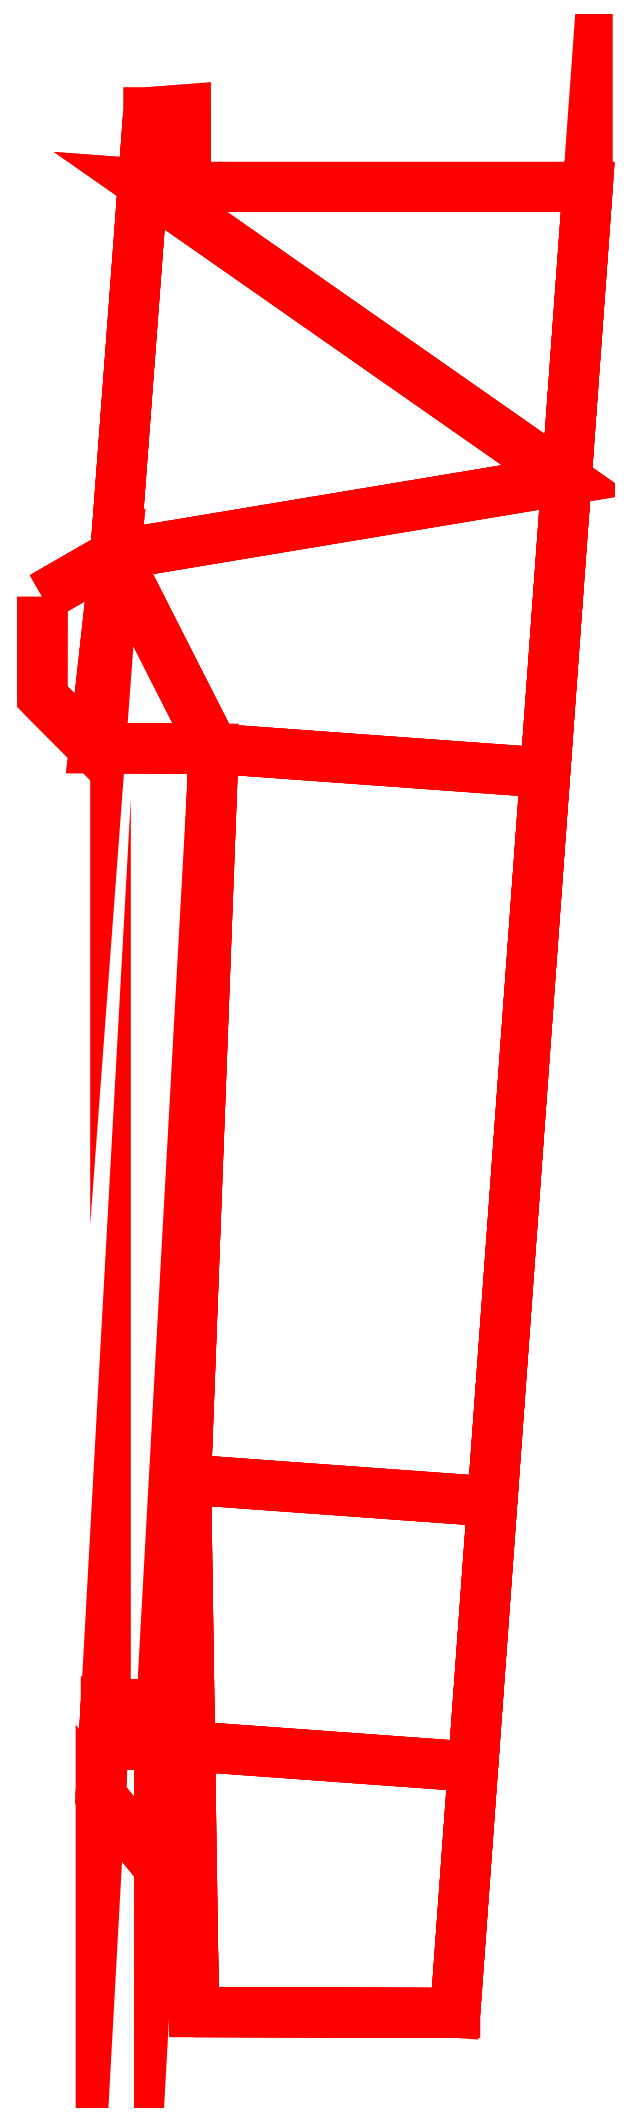
<metadata>
{"format":"dxf","ext":"dxf","renderer":"ezdxf+matplotlib","layout":"modelspace","background":"white","min_lineweight":24,"dpi":150}
</metadata>
<code>
0
SECTION
2
ENTITIES
0
3DFACE
8
ACESSORIOS
10
-11.4
20
-31.77
30
8.45
11
-11.4
21
-31.77
31
-8.45
12
-2.307
22
-31.79
32
-8.45
13
-2.307
23
-31.79
33
8.45
0
3DFACE
8
ACESSORIOS
10
-2.307
20
-31.79
30
8.45
11
-2.307
21
-31.79
31
-8.45
12
2.307
22
31.79
32
-8.45
13
2.307
23
31.79
33
8.45
0
INSERT
8
DT_RENDER
2
DT_MATERIAL
10
-17.69
20
-3.509
30
-1.147e-06
50
180
0
3DFACE
8
ACESSORIOS
10
-11.54
20
-22.51
30
8.45
11
-11.54
21
-22.51
31
-8.45
12
-11.68
22
-13.22
32
-8.45
13
-11.68
23
-13.22
33
8.45
0
3DFACE
8
ACESSORIOS
10
-11.4
20
-31.77
30
8.45
11
-11.46
21
-28.16
31
8.45
12
-11.46
22
-28.16
32
-8.45
13
-11.4
23
-31.77
33
-8.45
0
3DFACE
8
ACESSORIOS
10
-14.65
20
-24.22
30
8.45
11
-11.46
21
-28.16
31
8.45
12
-11.46
22
-28.16
32
-8.45
13
-14.65
23
-24.22
33
-8.45
0
3DFACE
8
ACESSORIOS
10
-14.48
20
-20.99
30
8.45
11
-14.65
21
-24.22
31
8.45
12
-14.65
22
-24.22
32
-8.45
13
-14.48
23
-20.99
33
-8.45
0
3DFACE
8
ACESSORIOS
10
-14.48
20
-20.99
30
8.45
11
-14.48
21
-20.99
31
-8.45
12
-12.54
22
-21.1
32
-8.45
13
-12.54
23
-21.1
33
8.45
0
3DFACE
8
ACESSORIOS
10
-12.54
20
-21.1
30
8.45
11
-12.62
21
-22.51
31
8.45
12
-12.62
22
-22.51
32
-8.45
13
-12.54
23
-21.1
33
-8.45
0
3DFACE
8
ACESSORIOS
10
-12.62
20
-22.51
30
8.45
11
-12.62
21
-22.51
31
-8.45
12
-11.54
22
-22.51
32
-8.45
13
-11.54
23
-22.51
33
8.45
0
3DFACE
8
ACESSORIOS
10
-10.72
20
12.23
30
8.45
11
-10.72
21
12.23
31
-8.45
12
-11.68
22
-13.22
32
-8.45
13
-11.68
23
-13.22
33
8.45
0
3DFACE
8
ACESSORIOS
10
-14.89
20
12.24
30
8.45
11
-14.89
21
12.24
31
-8.45
12
-10.72
22
12.23
32
-8.45
13
-10.72
23
12.23
33
8.45
0
3DFACE
8
ACESSORIOS
10
-16.69
20
14.04
30
8.45
11
-16.69
21
14.04
31
-8.45
12
-14.89
22
12.24
32
-8.45
13
-14.89
23
12.24
33
8.45
0
3DFACE
8
ACESSORIOS
10
-16.69
20
14.04
30
-8.45
11
-16.68
21
17.51
31
-8.45
12
-16.68
22
17.51
32
8.45
13
-16.69
23
14.04
33
8.45
0
3DFACE
8
ACESSORIOS
10
-16.68
20
17.51
30
-8.45
11
-14.15
21
18.97
31
-8.45
12
-14.15
22
18.97
32
8.45
13
-16.68
23
17.51
33
8.45
0
3DFACE
8
ACESSORIOS
10
-13
20
34.39
30
-8.45
11
-14.15
21
18.97
31
-8.45
12
-14.15
22
18.97
32
8.45
13
-13
23
34.39
33
8.45
0
3DFACE
8
ACESSORIOS
10
-13
20
34.39
30
8.45
11
-11.69
21
34.49
31
8.368
12
-11.69
22
34.39
32
-8.45
13
-13
23
34.39
33
-8.45
0
3DFACE
8
ACESSORIOS
10
-11.69
20
34.49
30
8.368
11
-11.69
21
34.39
31
-8.45
12
-11.69
22
31.79
32
-8.45
13
-11.69
23
31.79
33
8.45
0
3DFACE
8
ACESSORIOS
10
-11.69
20
31.79
30
8.45
11
2.307
21
31.79
31
8.45
12
2.307
22
31.79
32
-8.45
13
-11.69
23
31.79
33
-8.45
0
3DFACE
8
ACESSORIOS
10
-2.307
20
-31.79
30
8.45
11
-11.4
21
-31.77
31
8.45
12
-11.54
22
-22.51
32
8.45
13
-1.685
23
-23.22
33
8.45
0
3DFACE
8
ACESSORIOS
10
-14.48
20
-20.99
30
8.45
11
-12.54
21
-21.1
31
8.45
12
-12.62
22
-22.51
32
8.45
13
-14.55
23
-22.4
33
8.45
0
3DFACE
8
ACESSORIOS
10
-14.55
20
-22.4
30
8.45
11
-11.54
21
-22.51
31
8.45
12
-11.46
22
-28.16
32
8.45
13
-14.65
23
-24.22
33
8.45
0
3DFACE
8
ACESSORIOS
10
-1.685
20
-23.22
30
8.45
11
-11.54
21
-22.51
31
8.45
12
-11.68
22
-13.22
32
8.45
13
-1.015
23
-13.99
33
8.45
0
3DFACE
8
ACESSORIOS
10
-1.015
20
-13.99
30
8.45
11
-11.68
21
-13.22
31
8.45
12
-10.72
22
12.23
32
8.45
13
0.8266
23
11.39
33
8.45
0
3DFACE
8
ACESSORIOS
10
-16.68
20
17.51
30
8.45
11
-16.69
21
14.04
31
8.45
12
-14.89
22
12.24
32
8.45
13
-14.15
23
18.97
33
8.45
0
3DFACE
8
ACESSORIOS
10
-13
20
34.39
30
8.45
11
-11.69
21
34.49
31
8.368
12
-11.69
22
31.79
32
8.45
13
-13.18
23
31.9
33
8.45
0
3DFACE
8
ACESSORIOS
10
-11.69
20
31.79
30
8.45
11
2.307
21
31.79
31
8.45
12
1.567
22
21.59
32
8.45
13
-13.18
23
31.9
33
8.45
0
3DFACE
8
ACESSORIOS
10
-14.15
20
18.97
30
8.45
11
-10.72
21
12.23
31
8.45
12
0.8266
22
11.39
32
8.45
13
1.567
23
21.59
33
8.45
0
3DFACE
8
ACESSORIOS
10
-14.15
20
18.97
30
8.45
11
-14.89
21
12.24
31
8.45
12
-12.81
22
12.24
32
8.45
13
-10.72
23
12.23
33
8.45
0
3DFACE
8
ACESSORIOS
10
-13.18
20
31.9
30
8.45
11
-14.15
21
18.97
31
8.45
12
1.567
22
21.59
32
8.45
13
-5.808
23
26.75
33
8.45
0
3DFACE
8
ACESSORIOS
10
-14.15
20
18.97
30
-8.45
11
-10.72
21
12.23
31
-8.45
12
0.8266
22
11.39
32
-8.45
13
1.567
23
21.59
33
-8.45
0
3DFACE
8
ACESSORIOS
10
-11.69
20
31.79
30
-8.45
11
2.307
21
31.79
31
-8.45
12
1.567
22
21.59
32
-8.45
13
-13.18
23
31.9
33
-8.45
0
3DFACE
8
ACESSORIOS
10
-13.18
20
31.9
30
-8.45
11
-14.15
21
18.97
31
-8.45
12
1.567
22
21.59
32
-8.45
13
-5.808
23
26.75
33
-8.45
0
3DFACE
8
ACESSORIOS
10
-1.685
20
-23.22
30
-8.45
11
-11.54
21
-22.51
31
-8.45
12
-11.68
22
-13.22
32
-8.45
13
-1.015
23
-13.99
33
-8.45
0
3DFACE
8
ACESSORIOS
10
-1.015
20
-13.99
30
-8.45
11
-11.68
21
-13.22
31
-8.45
12
-10.72
22
12.23
32
-8.45
13
0.8266
23
11.39
33
-8.45
0
3DFACE
8
ACESSORIOS
10
-2.307
20
-31.79
30
-8.45
11
-11.4
21
-31.77
31
-8.45
12
-11.54
22
-22.51
32
-8.45
13
-1.685
23
-23.22
33
-8.45
0
3DFACE
8
ACESSORIOS
10
-14.55
20
-22.4
30
-8.45
11
-11.54
21
-22.51
31
-8.45
12
-11.46
22
-28.16
32
-8.45
13
-14.65
23
-24.22
33
-8.45
0
3DFACE
8
ACESSORIOS
10
-14.48
20
-20.99
30
-8.45
11
-12.54
21
-21.1
31
-8.45
12
-12.62
22
-22.51
32
-8.45
13
-14.55
23
-22.4
33
-8.45
0
3DFACE
8
ACESSORIOS
10
-14.15
20
18.97
30
-8.45
11
-14.89
21
12.24
31
-8.45
12
-12.81
22
12.24
32
-8.45
13
-10.72
23
12.23
33
-8.45
0
3DFACE
8
ACESSORIOS
10
-16.68
20
17.51
30
-8.45
11
-16.69
21
14.04
31
-8.45
12
-14.89
22
12.24
32
-8.45
13
-14.15
23
18.97
33
-8.45
0
LINE
8
ACESSORIOS
10
2.307
20
31.79
30
1.039e-05
11
-2.307
21
-31.79
31
-1.039e-05
0
ENDSEC
0
EOF

</code>
